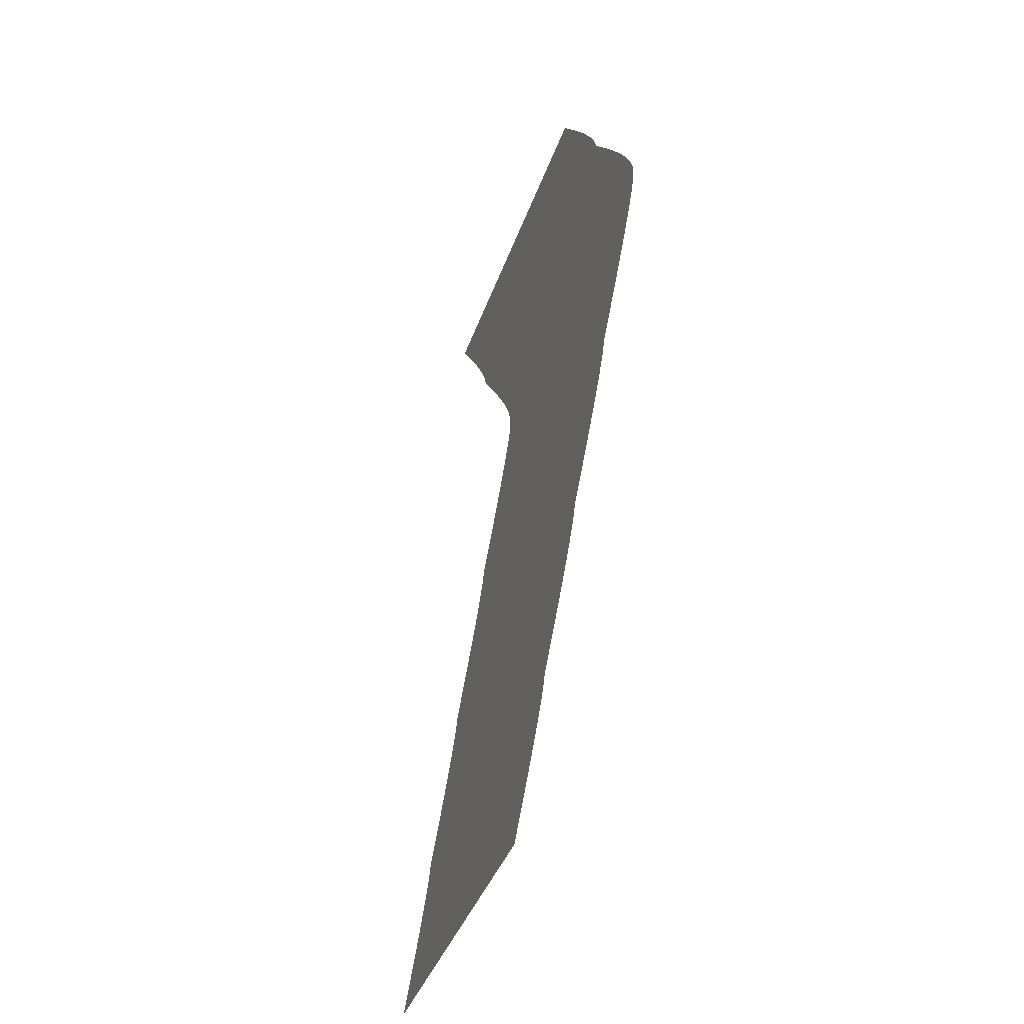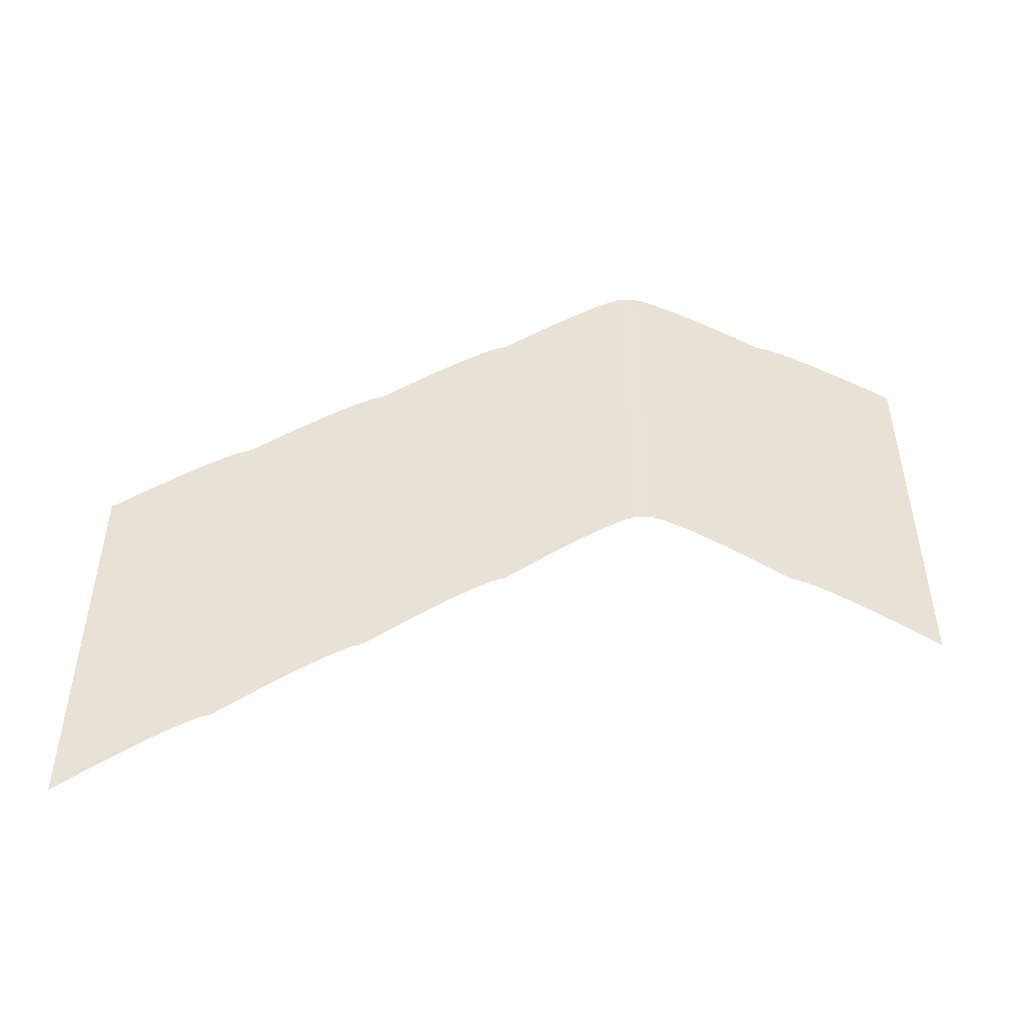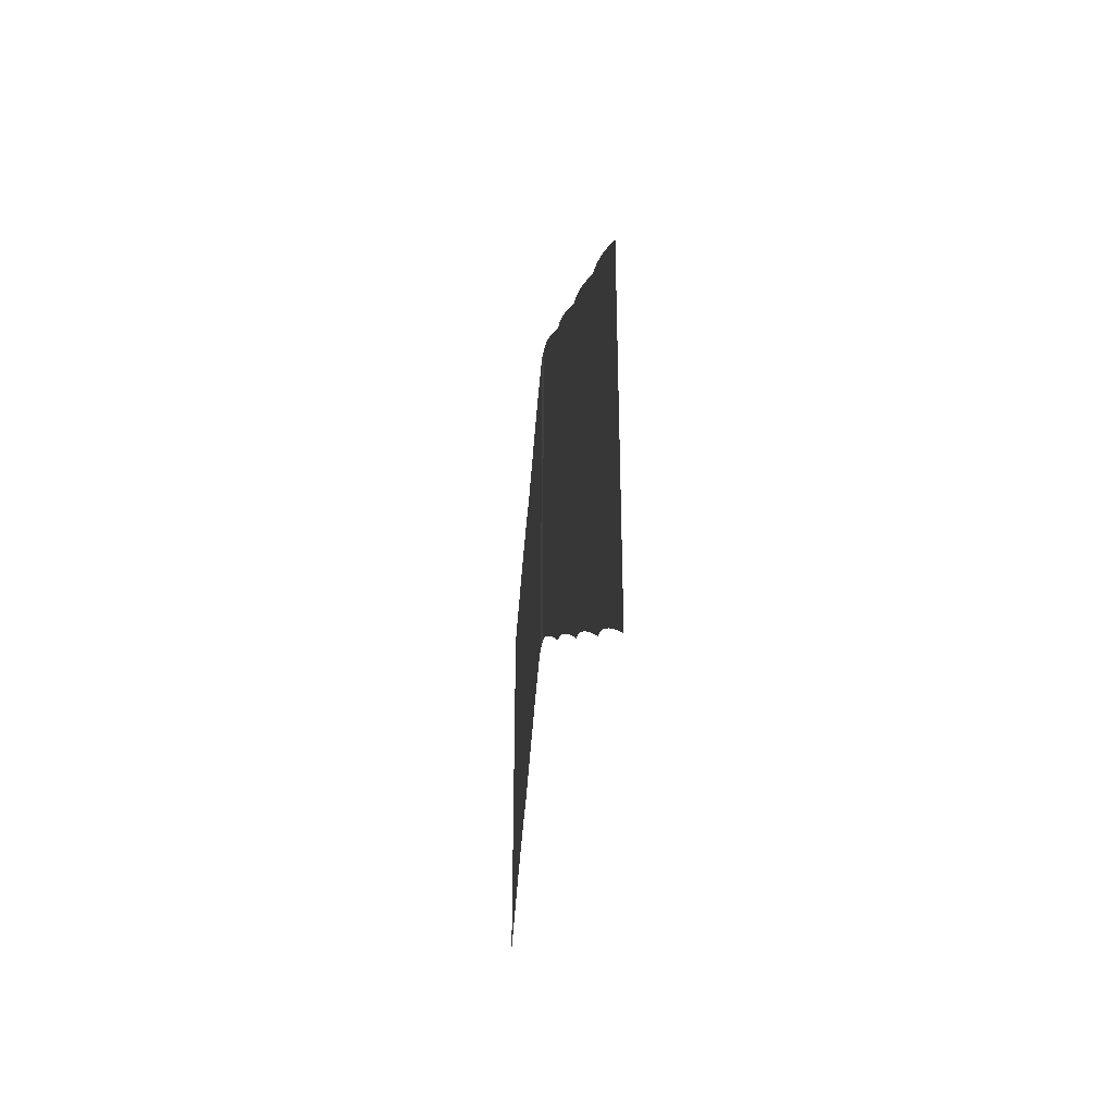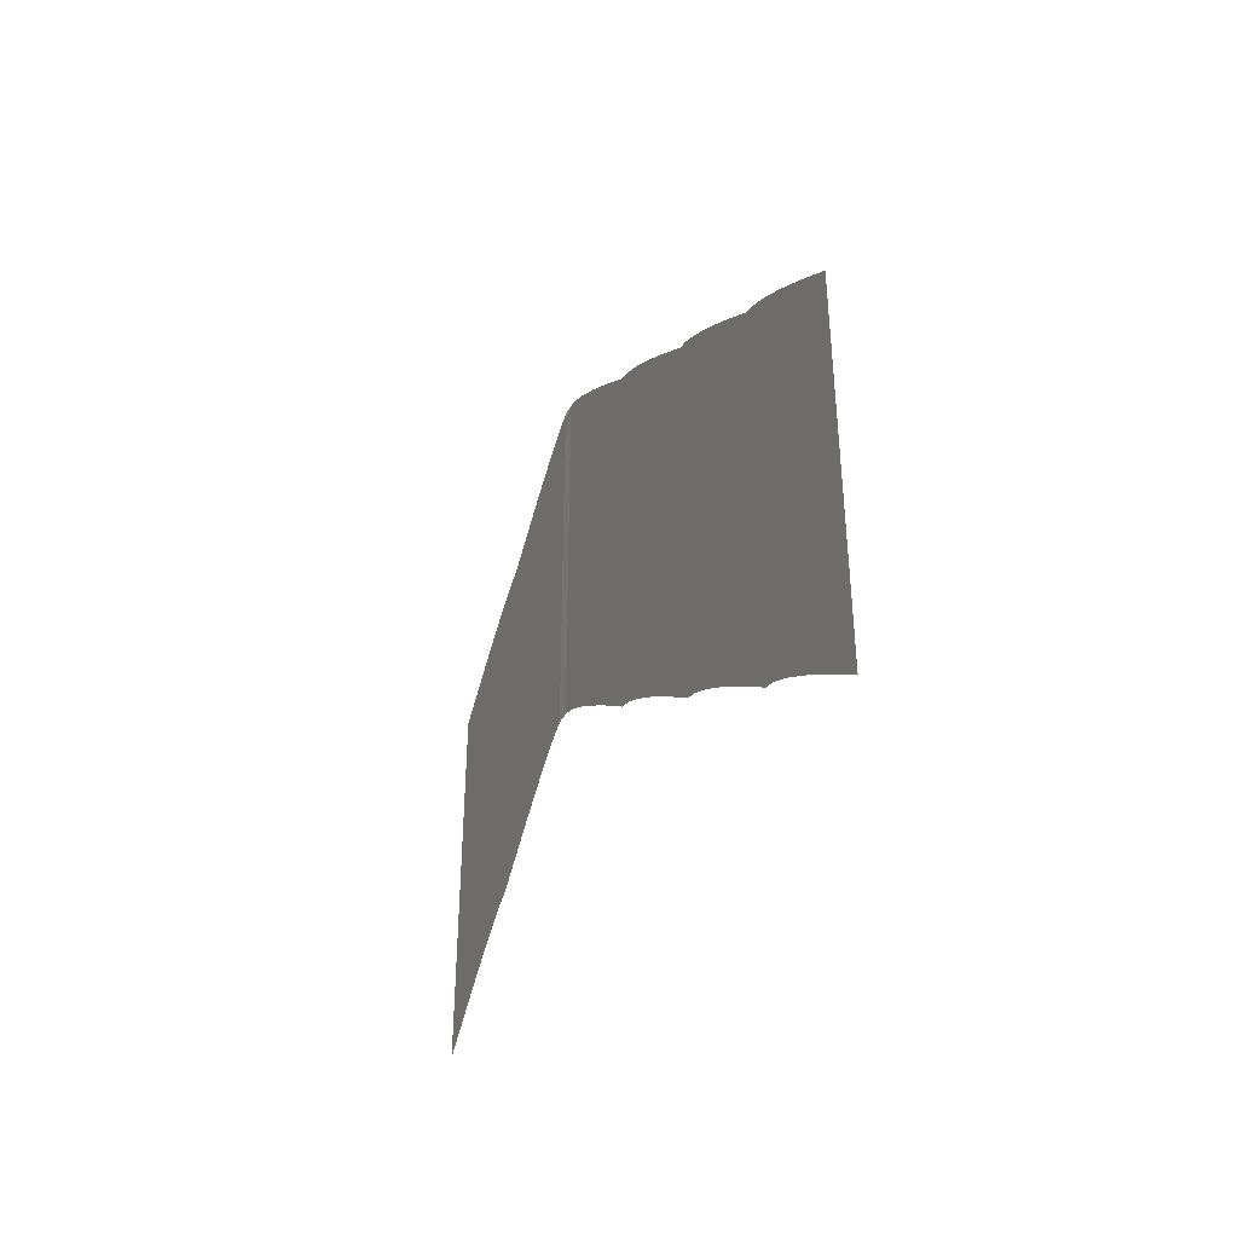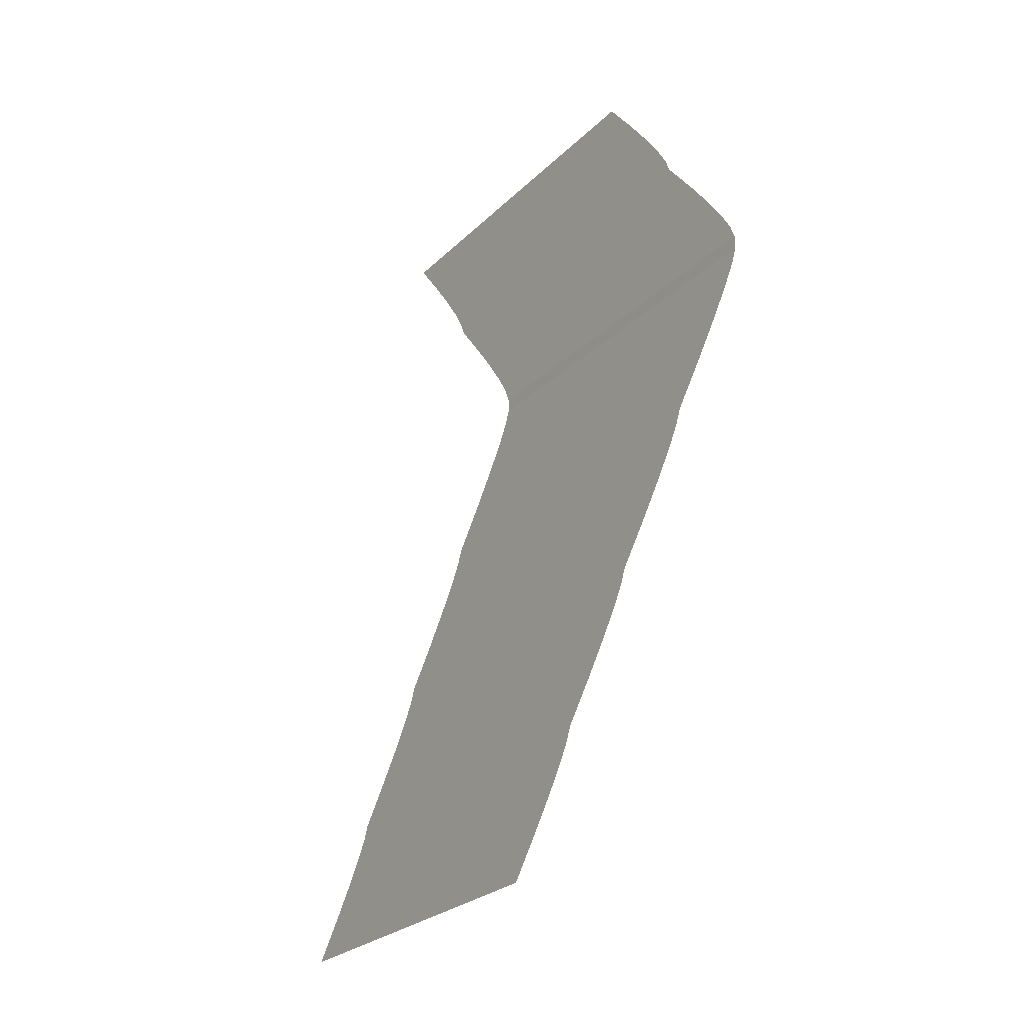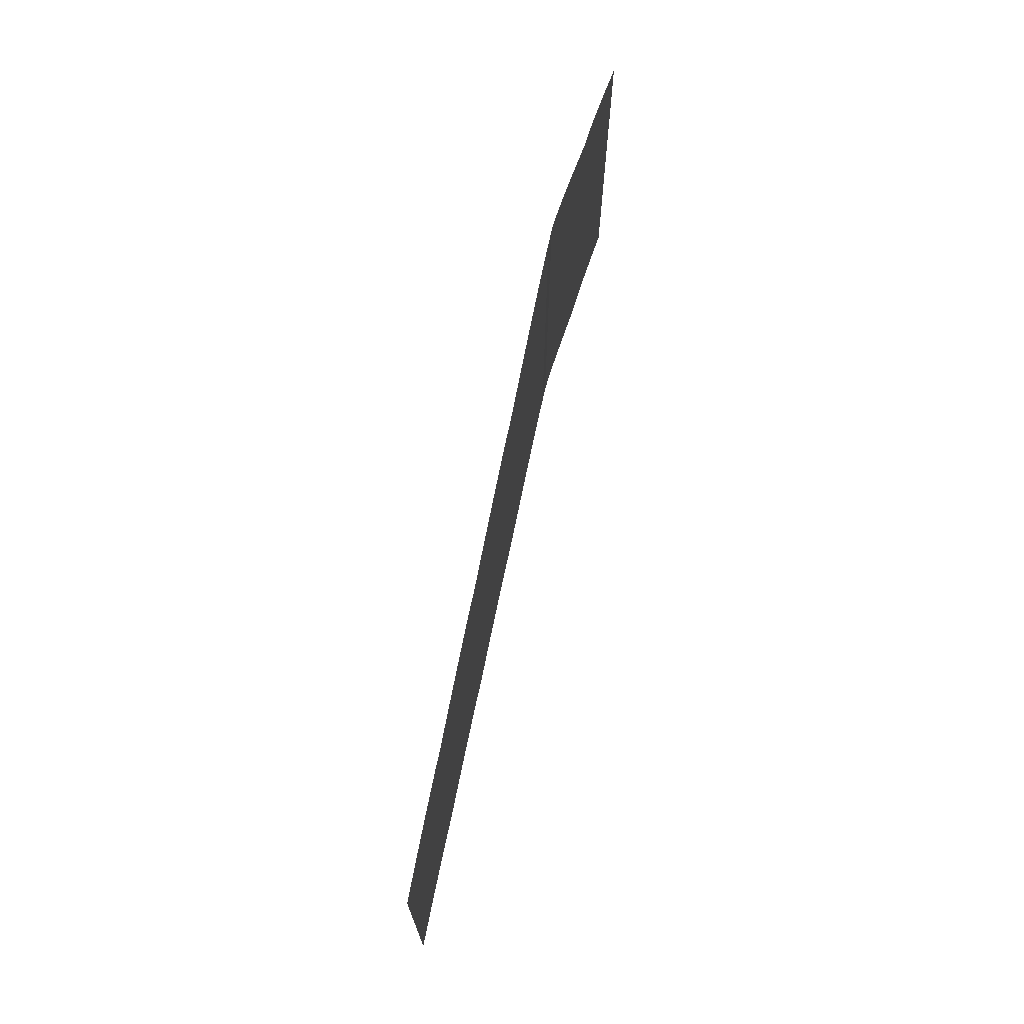
<metadata>
{"format":"obj","ext":"obj","renderer":"f3d","projection":"perspective","resolution":1024,"background":"white","views":[{"elev":-39.0,"azim":162.0,"up":"+Z"},{"elev":-49.9,"azim":-90.2,"up":"+Y"},{"elev":-37.8,"azim":173.5,"up":"+Y"},{"elev":-41.4,"azim":158.3,"up":"+Y"},{"elev":-26.3,"azim":145.8,"up":"+Z"},{"elev":72.5,"azim":-165.7,"up":"+Y"}]}
</metadata>
<code>
g default
v -84.83 -31.63 1
v -84.9 -31.69 -1
v -84.9 -32.49 -3
v -84.9 -34.29 -6
v -84.9 -37.09 -10
v -84.9 -40.89 -15
v -84.9 -45.69 -21
v -84.9 -46.49 -23
v -84.9 -48.29 -26
v -84.9 -51.09 -30
v -84.9 -54.89 -35
v -84.9 -59.69 -41
v -84.9 -60.49 -43
v -84.9 -62.29 -46
v -84.9 -65.09 -50
v -84.9 -68.89 -55
v -84.9 -73.69 -61
v -84.9 -74.49 -63
v -84.9 -76.29 -66
v -84.9 -79.09 -70
v -84.9 -82.89 -75
v -84.9 -87.69 -81
v -84.83 -32.43 3
v -84.83 -34.23 6
v -84.83 -37.03 10
v -84.83 -40.83 15
v -84.83 -45.63 21
v -84.83 -46.43 23
v -84.83 -48.23 26
v -84.83 -51.03 30
v -84.83 -54.83 35
v -84.83 -59.63 41
v -84.9 -89.69 -1
v -84.83 -89.63 1
v -84.9 -90.49 -3
v -84.9 -92.29 -6
v -84.9 -95.09 -10
v -84.9 -98.89 -15
v -84.9 -103.7 -21
v -84.9 -104.5 -23
v -84.9 -106.3 -26
v -84.9 -109.1 -30
v -84.9 -112.9 -35
v -84.9 -117.7 -41
v -84.9 -118.5 -43
v -84.9 -120.3 -46
v -84.9 -123.1 -50
v -84.9 -126.9 -55
v -84.9 -131.7 -61
v -84.9 -132.5 -63
v -84.9 -134.3 -66
v -84.9 -137.1 -70
v -84.9 -140.9 -75
v -84.9 -145.7 -81
v -84.83 -90.43 3
v -84.83 -92.23 6
v -84.83 -95.03 10
v -84.83 -98.83 15
v -84.83 -103.6 21
v -84.83 -104.4 23
v -84.83 -106.2 26
v -84.83 -109 30
v -84.83 -112.8 35
v -84.83 -117.6 41
g Spline_5_0_Level4:Spline_Hill_Hill1 Spline_5_0_Level4:Spline_Hill Spline_5_0_Level4:Spline
f 1 2 33 34
f 2 3 35 33
f 3 4 36 35
f 4 5 37 36
f 5 6 38 37
f 6 7 39 38
f 7 8 40 39
f 8 9 41 40
f 9 10 42 41
f 10 11 43 42
f 11 12 44 43
f 12 13 45 44
f 13 14 46 45
f 14 15 47 46
f 15 16 48 47
f 16 17 49 48
f 17 18 50 49
f 18 19 51 50
f 19 20 52 51
f 20 21 53 52
f 21 22 54 53
f 23 1 34 55
f 24 23 55 56
f 25 24 56 57
f 26 25 57 58
f 27 26 58 59
f 28 27 59 60
f 29 28 60 61
f 30 29 61 62
f 31 30 62 63
f 32 31 63 64

</code>
